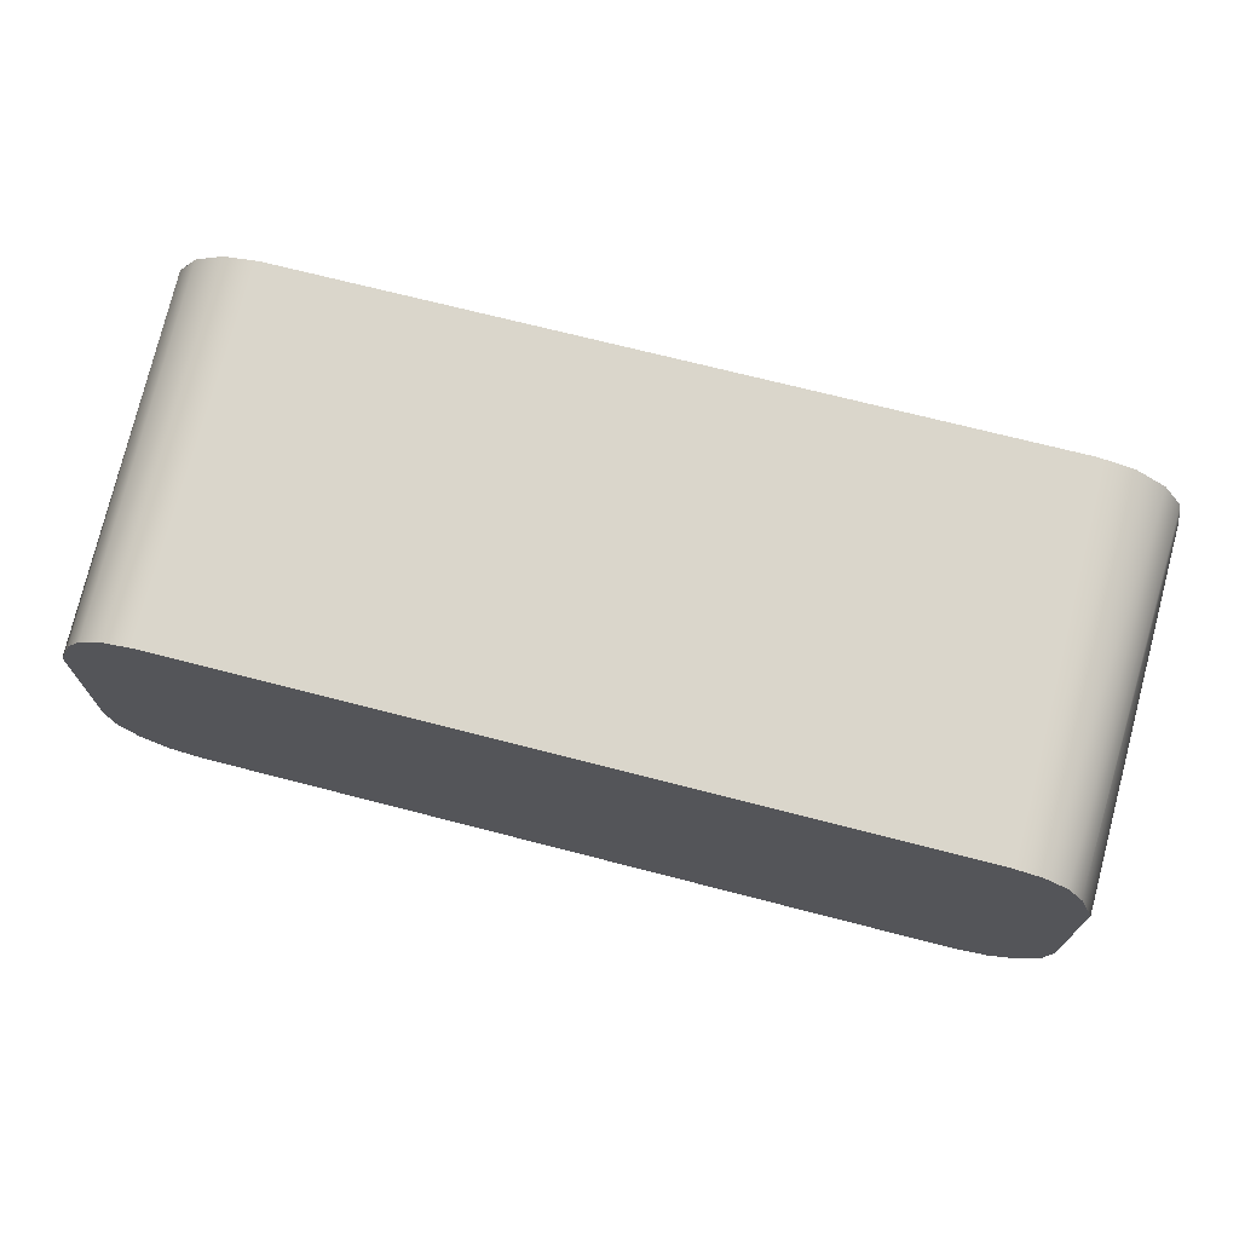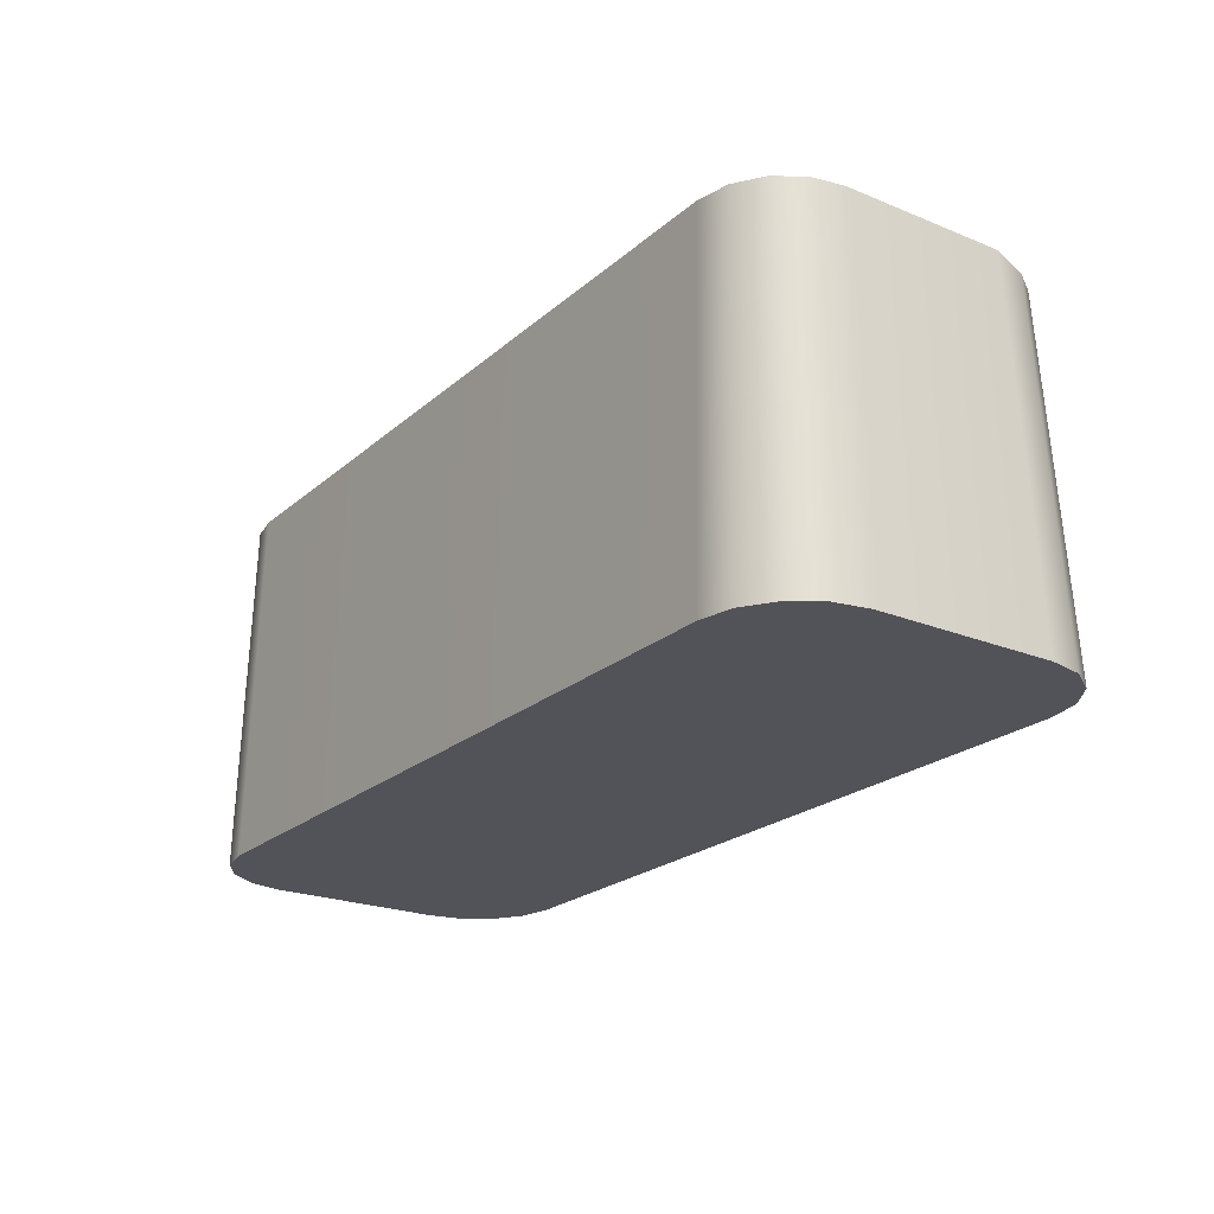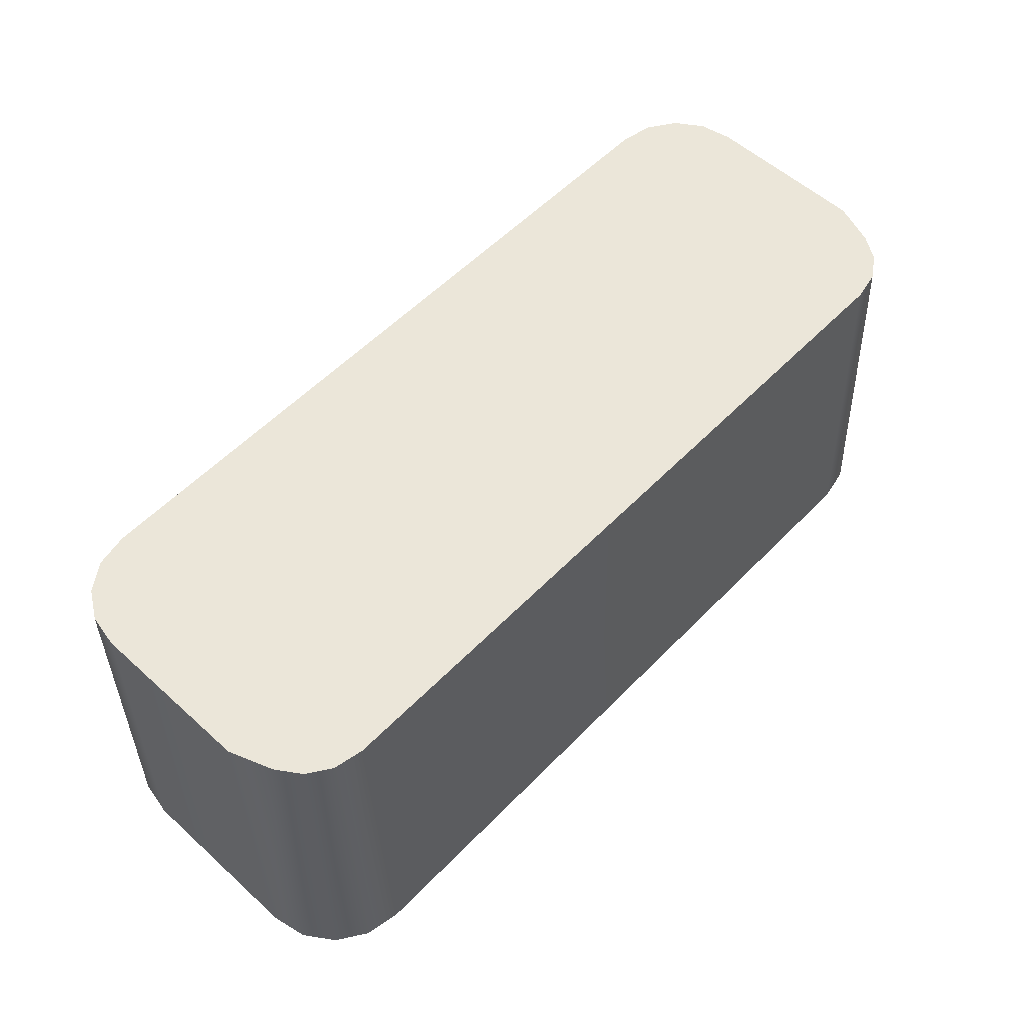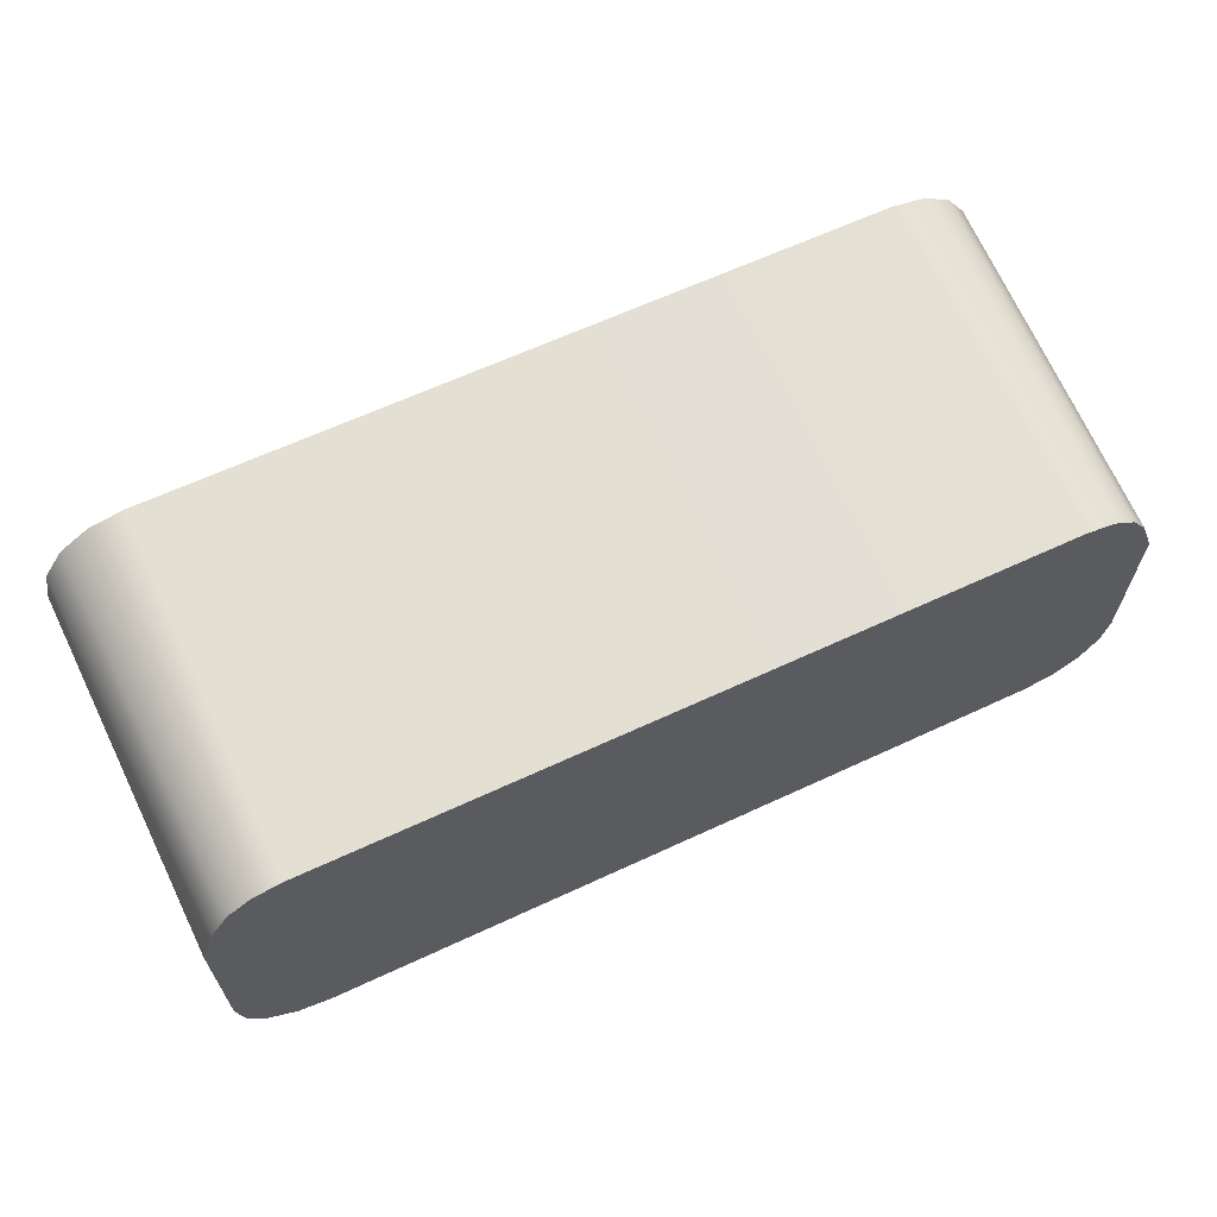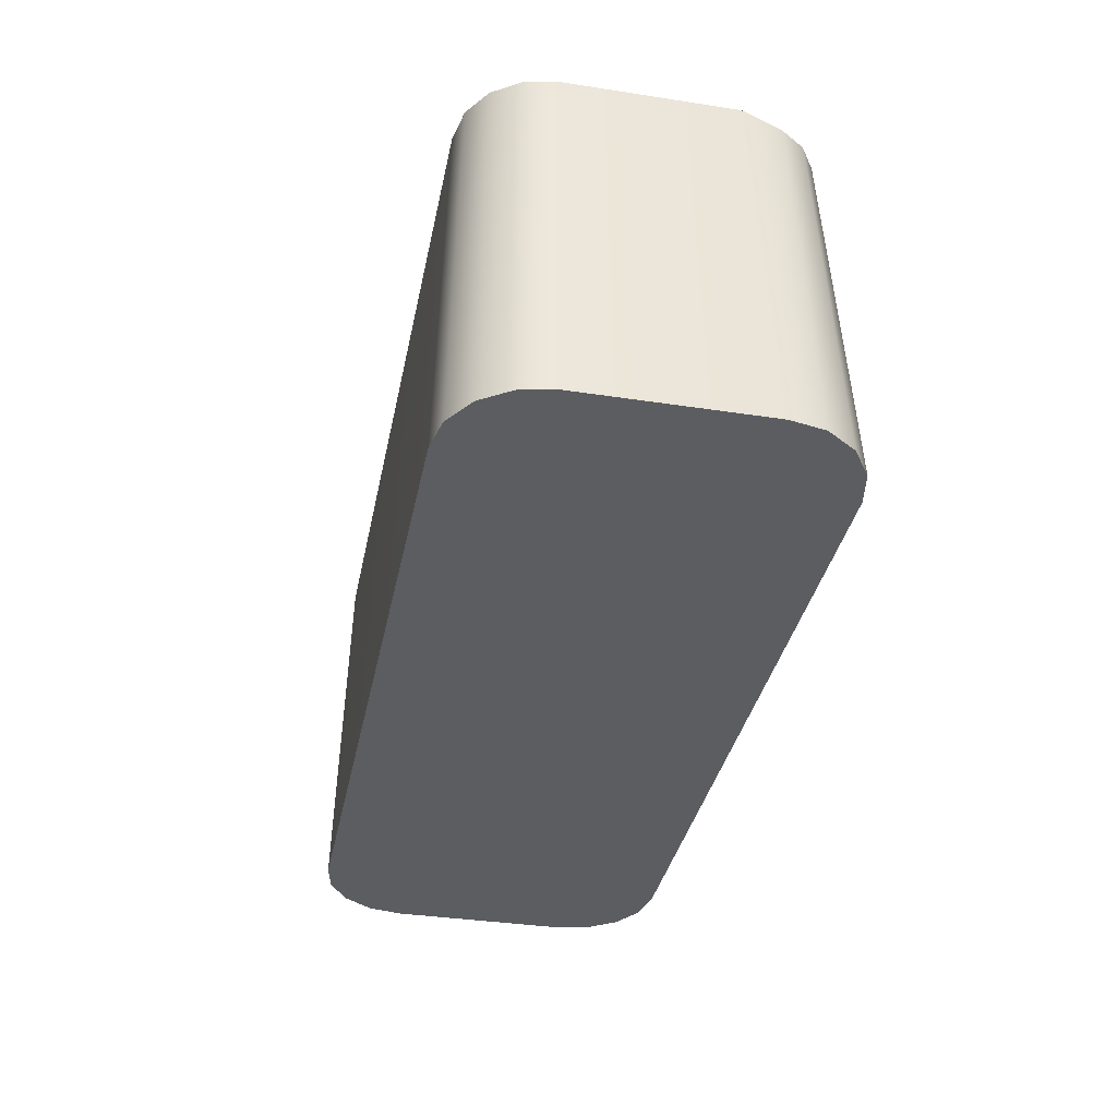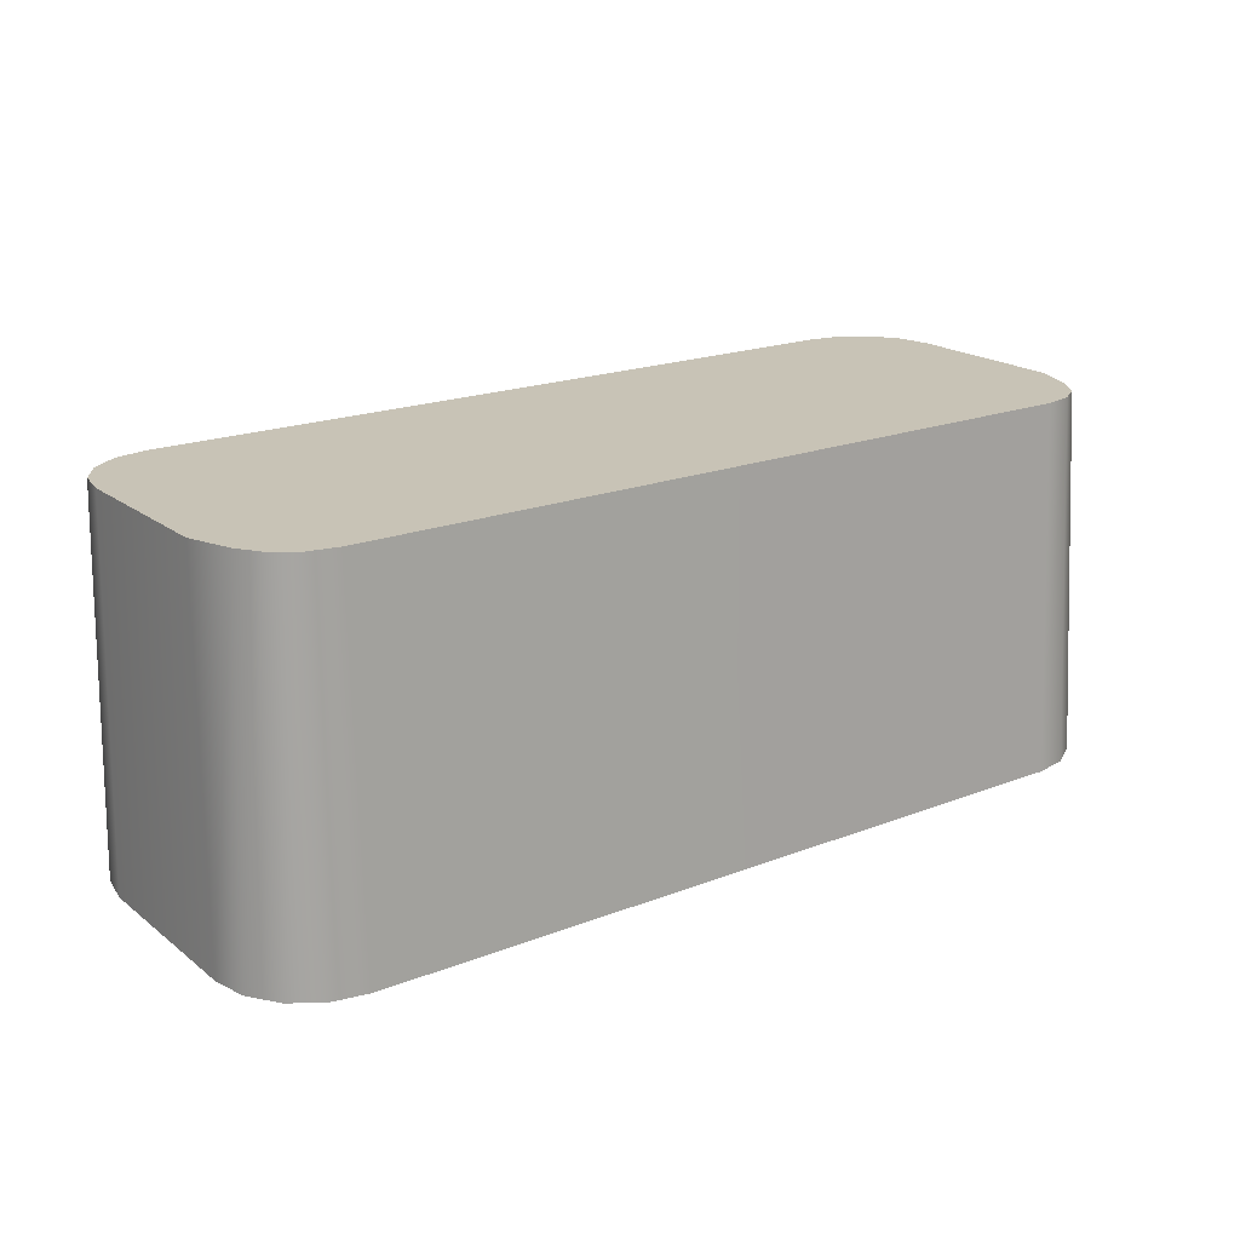
<metadata>
{"format":"obj","ext":"obj","renderer":"f3d","projection":"perspective","resolution":1024,"background":"white","views":[{"elev":70.7,"azim":-165.5,"up":"+Z"},{"elev":-22.6,"azim":-125.0,"up":"+Y"},{"elev":56.3,"azim":-46.7,"up":"+Y"},{"elev":64.1,"azim":154.9,"up":"+Z"},{"elev":-35.9,"azim":-101.4,"up":"+Y"},{"elev":19.5,"azim":-36.0,"up":"+Y"}]}
</metadata>
<code>
g default
v -1.277 -0.5 0.25
v -1.027 -0.5 0.5
v -1.123 -0.5 0.481
v -1.204 -0.5 0.4268
v -1.258 -0.5 0.3457
v 1.277 -0.5 0.25
v 1.258 -0.5 0.3457
v 1.204 -0.5 0.4268
v 1.123 -0.5 0.481
v 1.027 -0.5 0.5
v -1.277 -0.5 -0.25
v -1.258 -0.5 -0.3457
v -1.204 -0.5 -0.4268
v -1.123 -0.5 -0.481
v -1.027 -0.5 -0.5
v 1.277 -0.5 -0.25
v 1.027 -0.5 -0.5
v 1.123 -0.5 -0.481
v 1.204 -0.5 -0.4268
v 1.258 -0.5 -0.3457
v -1.025 0.5 -0.4771
v 1.025 0.5 -0.4771
v -1.237 0.5 -0.3367
v -1.254 0.5 -0.2478
v -1.187 0.5 -0.4103
v -1.114 0.5 -0.4594
v 1.114 0.5 -0.4594
v 1.187 0.5 -0.4103
v 1.237 0.5 -0.3367
v 1.254 0.5 -0.2478
v -1.254 0.5 0.206
v 1.254 0.5 0.206
v -1.022 0.5 0.4486
v -1.103 0.5 0.4326
v 1.022 0.5 0.4486
v 1.103 0.5 0.4326
v -1.211 0.5 0.3241
v -1.167 0.5 0.3898
v 1.167 0.5 0.3898
v 1.211 0.5 0.3241
g Cofre_low
f 15 2 3 14
f 18 9 10 17
f 20 7 8 19
f 19 8 9 18
f 16 6 7 20
f 21 22 17 15
f 26 21 15 14
f 22 27 18 17
f 23 25 13 12
f 24 23 12 11
f 31 24 11 1
f 25 26 14 13
f 27 28 19 18
f 28 29 20 19
f 29 30 16 20
f 30 32 6 16
f 37 31 1 5
f 32 40 7 6
f 33 34 3 2
f 35 33 2 10
f 34 38 4 3
f 36 35 10 9
f 39 36 9 8
f 38 37 5 4
f 40 39 8 7
f 34 26 25 38
f 35 22 21 33
f 33 21 26 34
f 38 25 23 37
f 37 23 24 31
f 39 28 27 36
f 36 27 22 35
f 29 40 32 30
f 29 28 39 40
f 17 10 2 15
f 13 4 5 1 11 12
f 14 3 4 13

</code>
